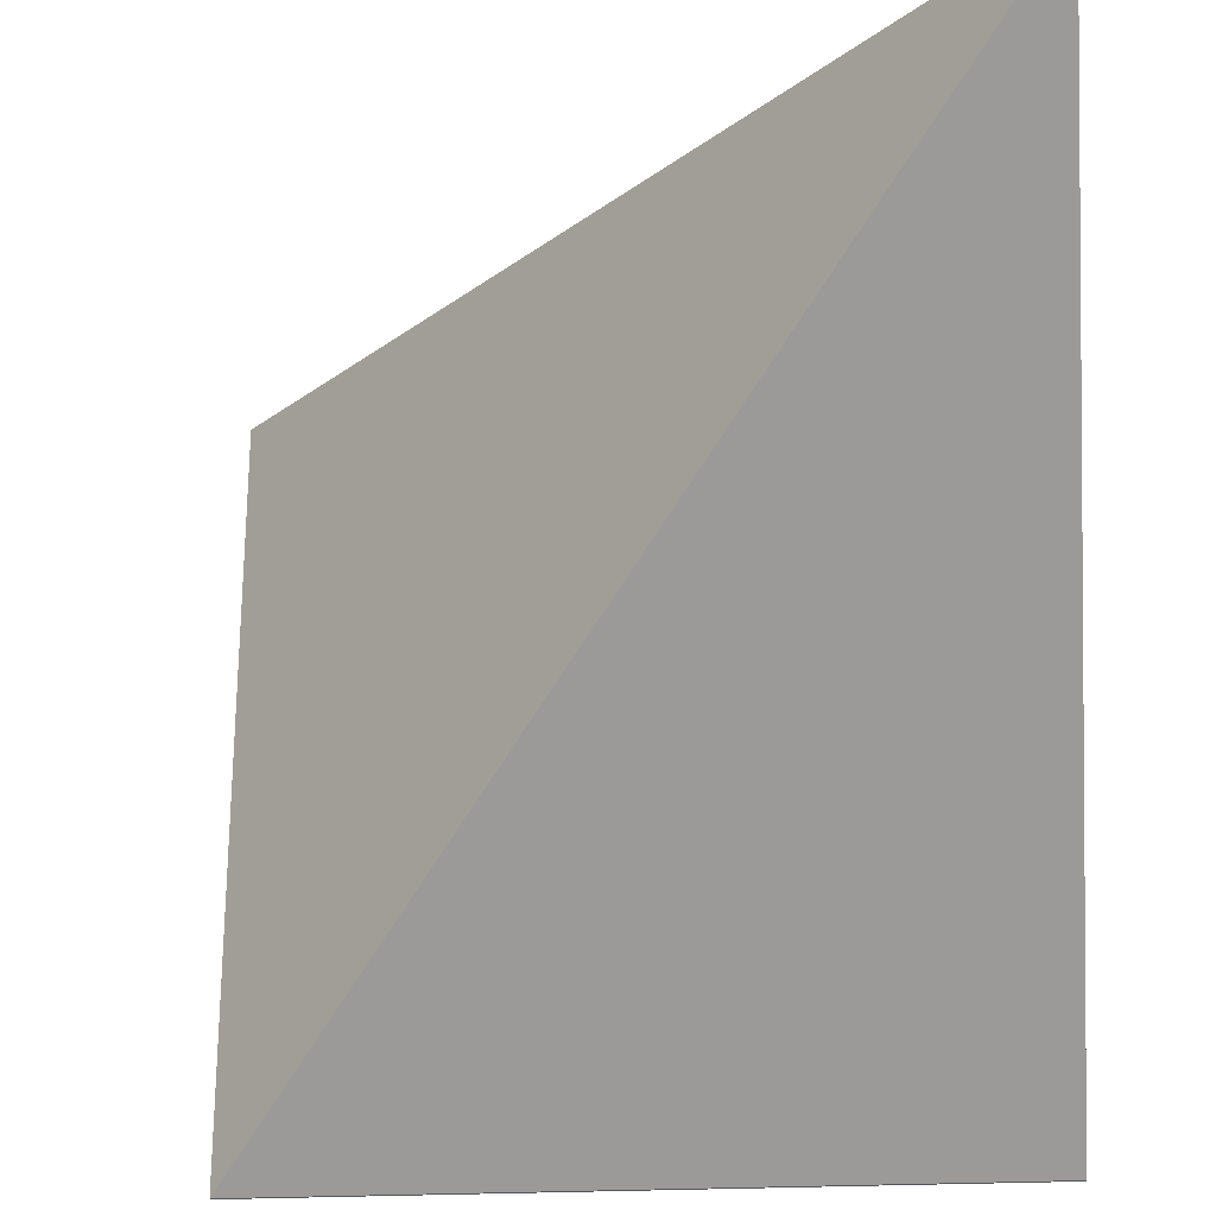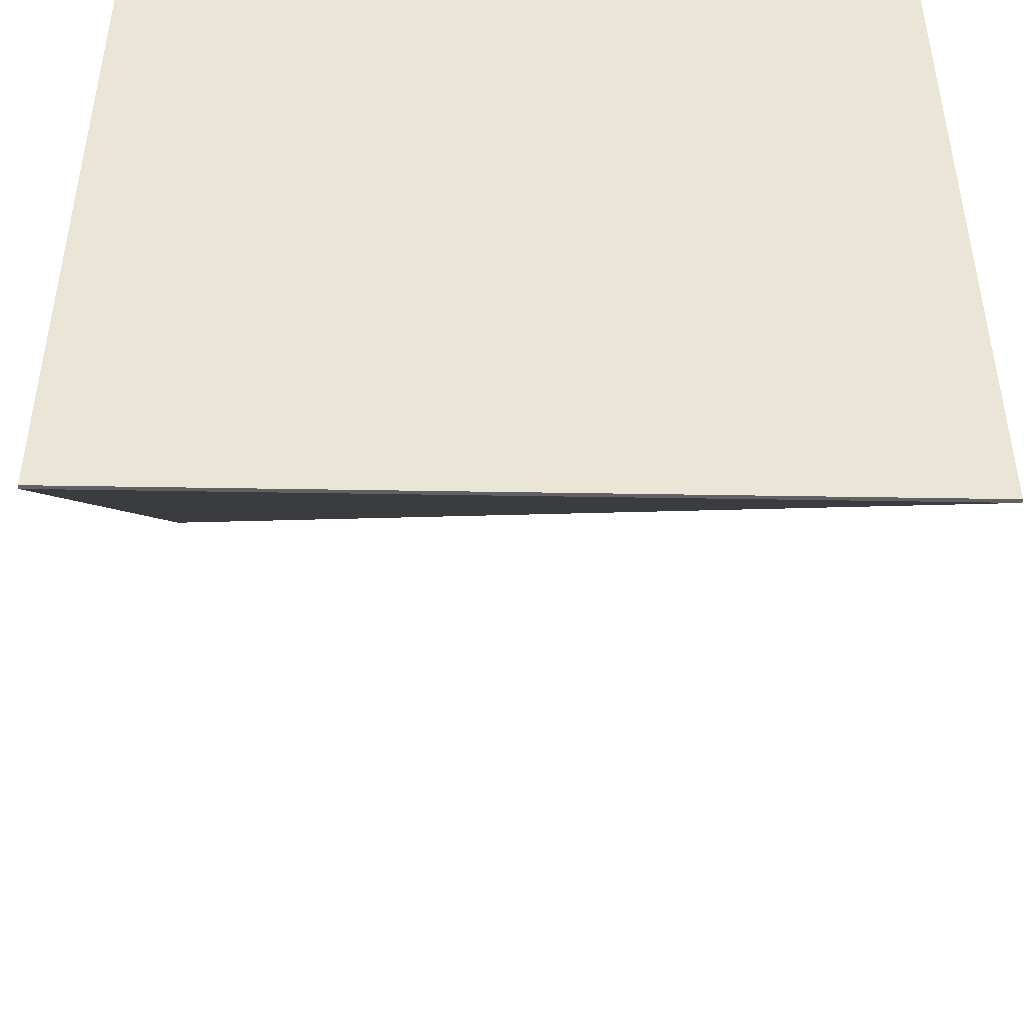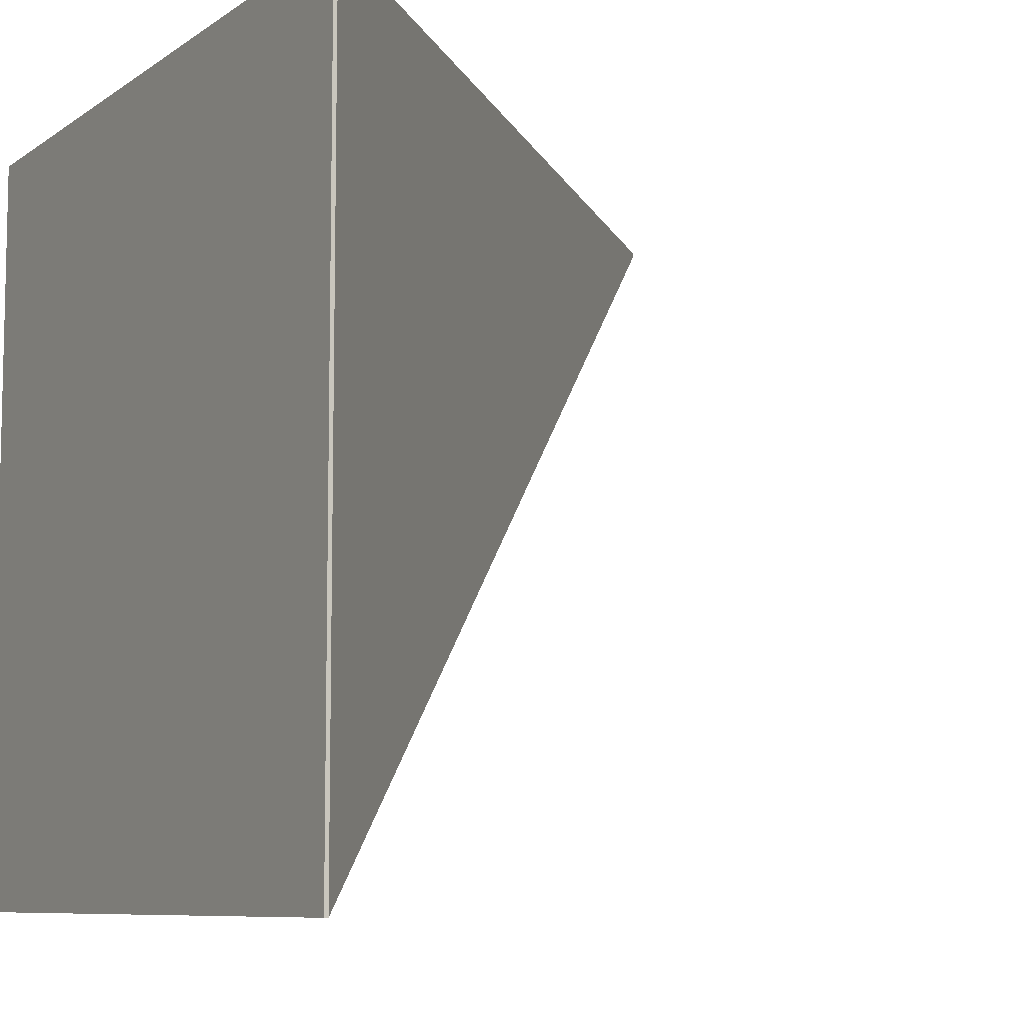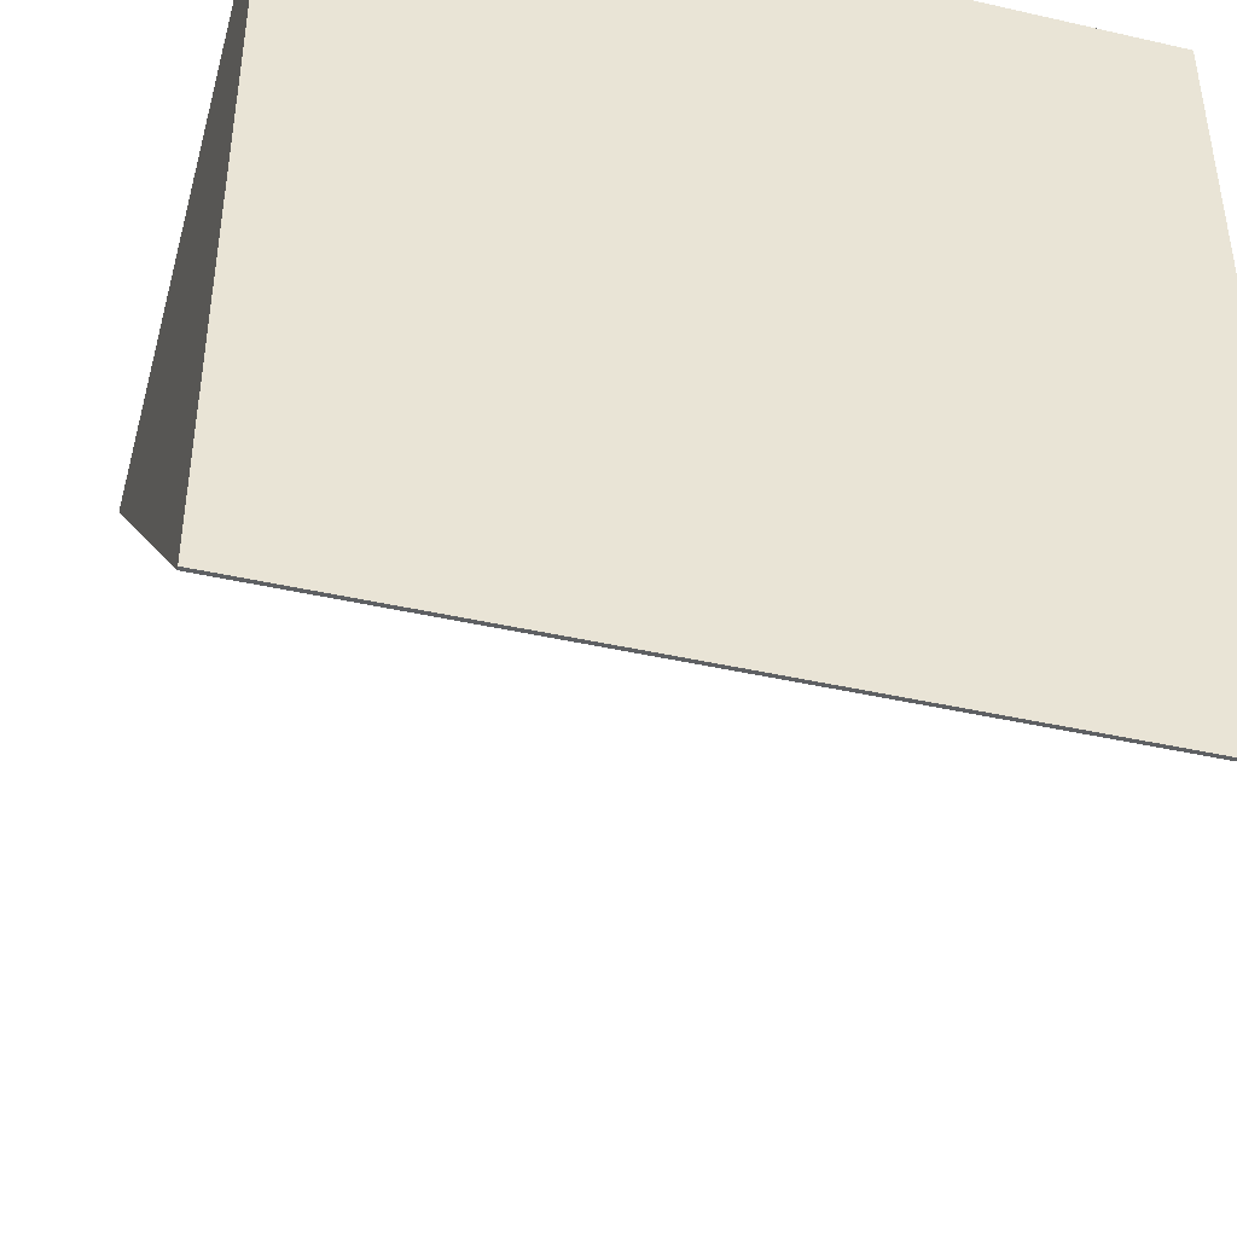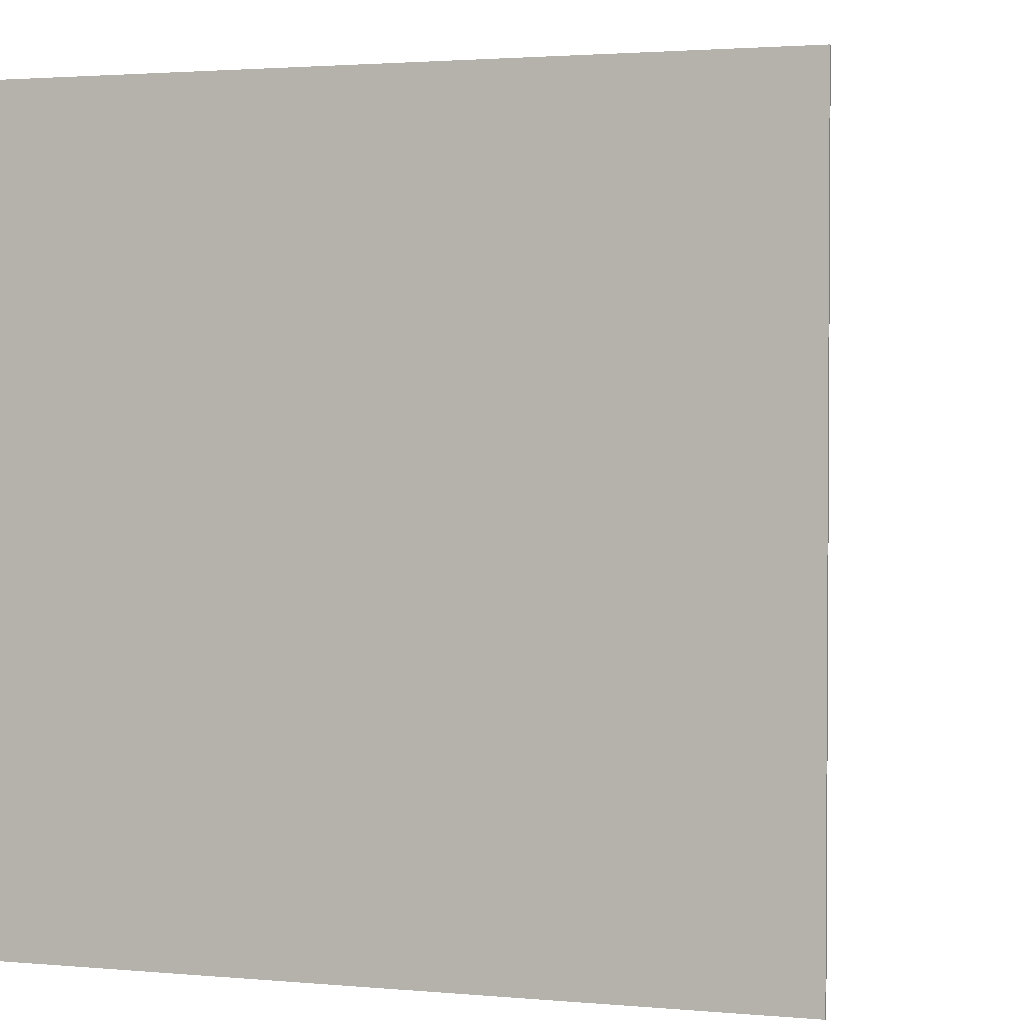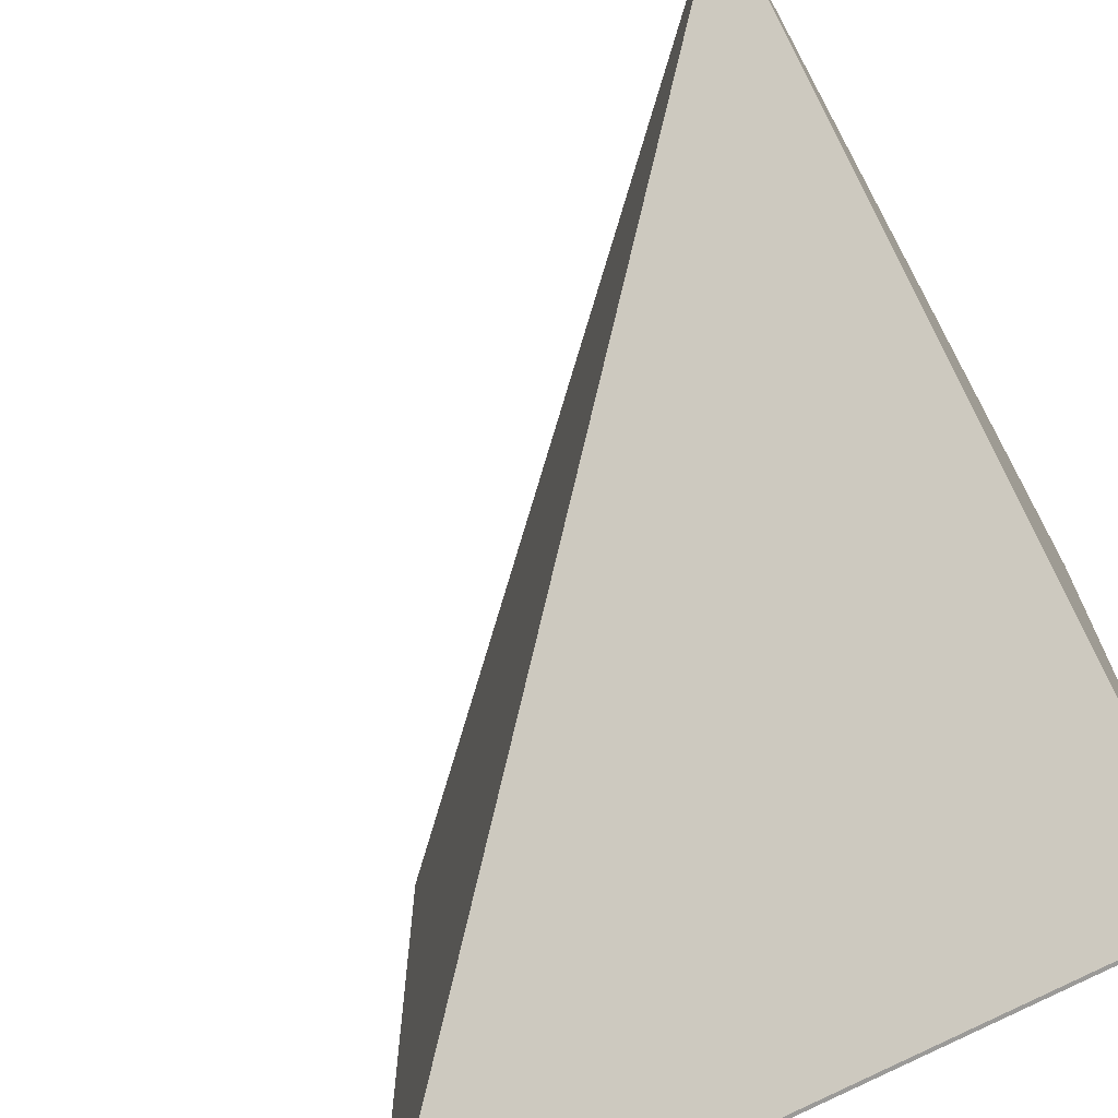
<metadata>
{"format":"obj","ext":"obj","renderer":"f3d","projection":"perspective","resolution":1024,"background":"white","views":[{"elev":-24.9,"azim":-175.3,"up":"+Z"},{"elev":-46.6,"azim":-1.1,"up":"+Z"},{"elev":-8.2,"azim":60.1,"up":"+Z"},{"elev":-42.2,"azim":-15.2,"up":"+Z"},{"elev":2.2,"azim":17.8,"up":"+Z"},{"elev":-69.4,"azim":-151.3,"up":"+Z"}]}
</metadata>
<code>
o Cube
v -4 -4 4
v -4 4 4
v -4 -4 -4
v 4 -4 4
v 4 -4 -4
v -4 4 3.96
v -4 -3.96 -4
v 4 -3.96 4
v -3.96 4 4
v -3.96 4 3.96
v 4 -3.96 -4
f 3 7 11 5
f 5 11 8 4
f 4 8 9 2 1
f 3 5 4 1
f 1 2 6 7 3
f 6 10 11 7
f 10 9 8 11
f 10 6 2 9

</code>
